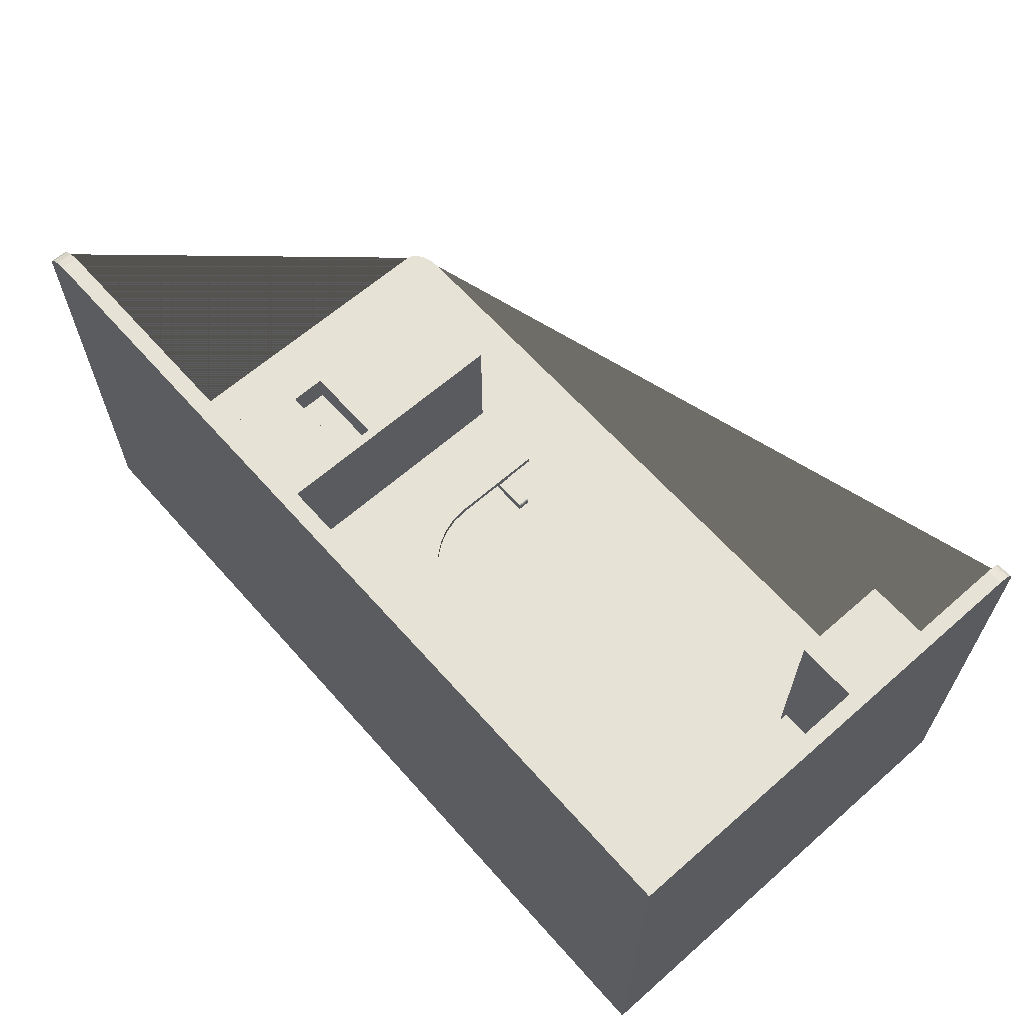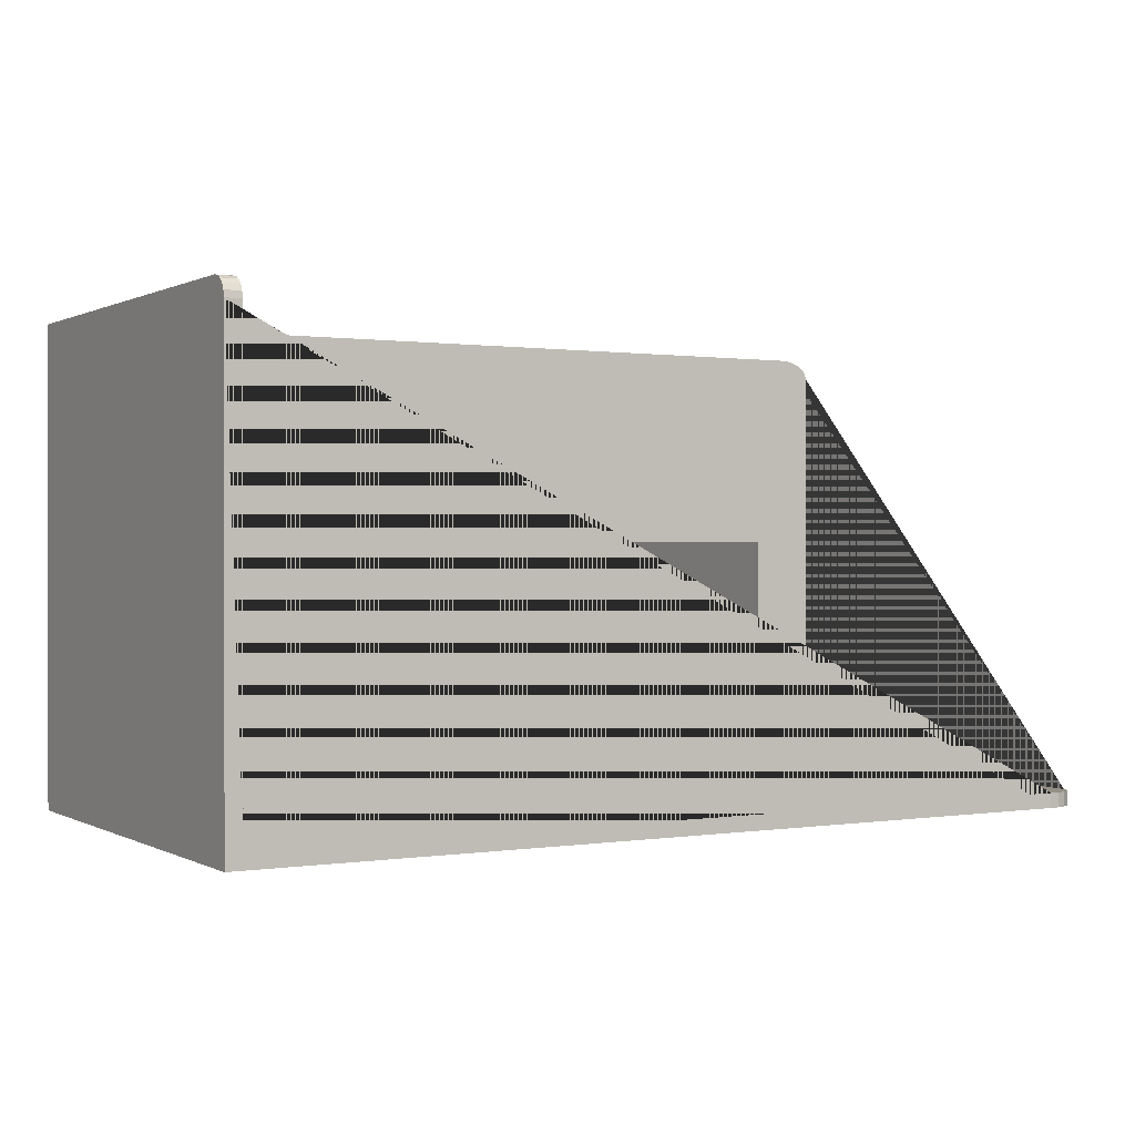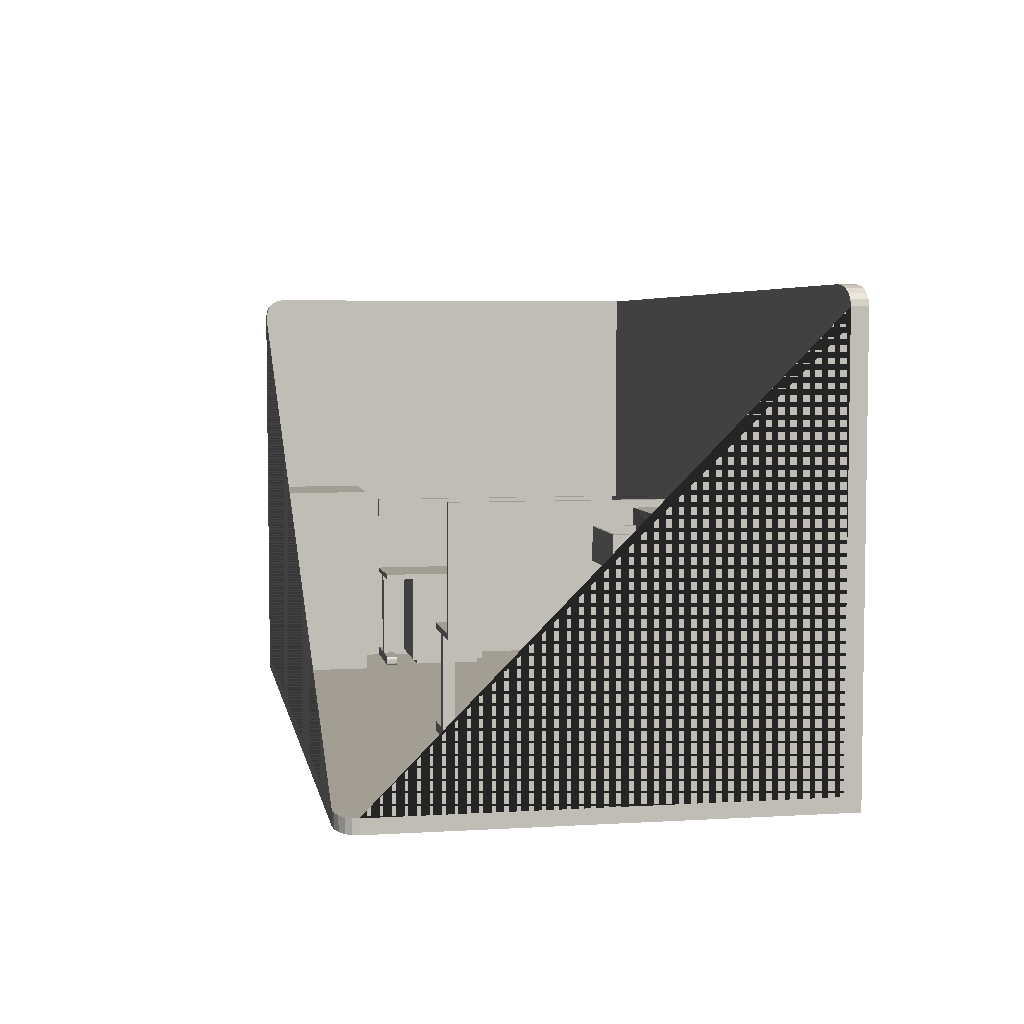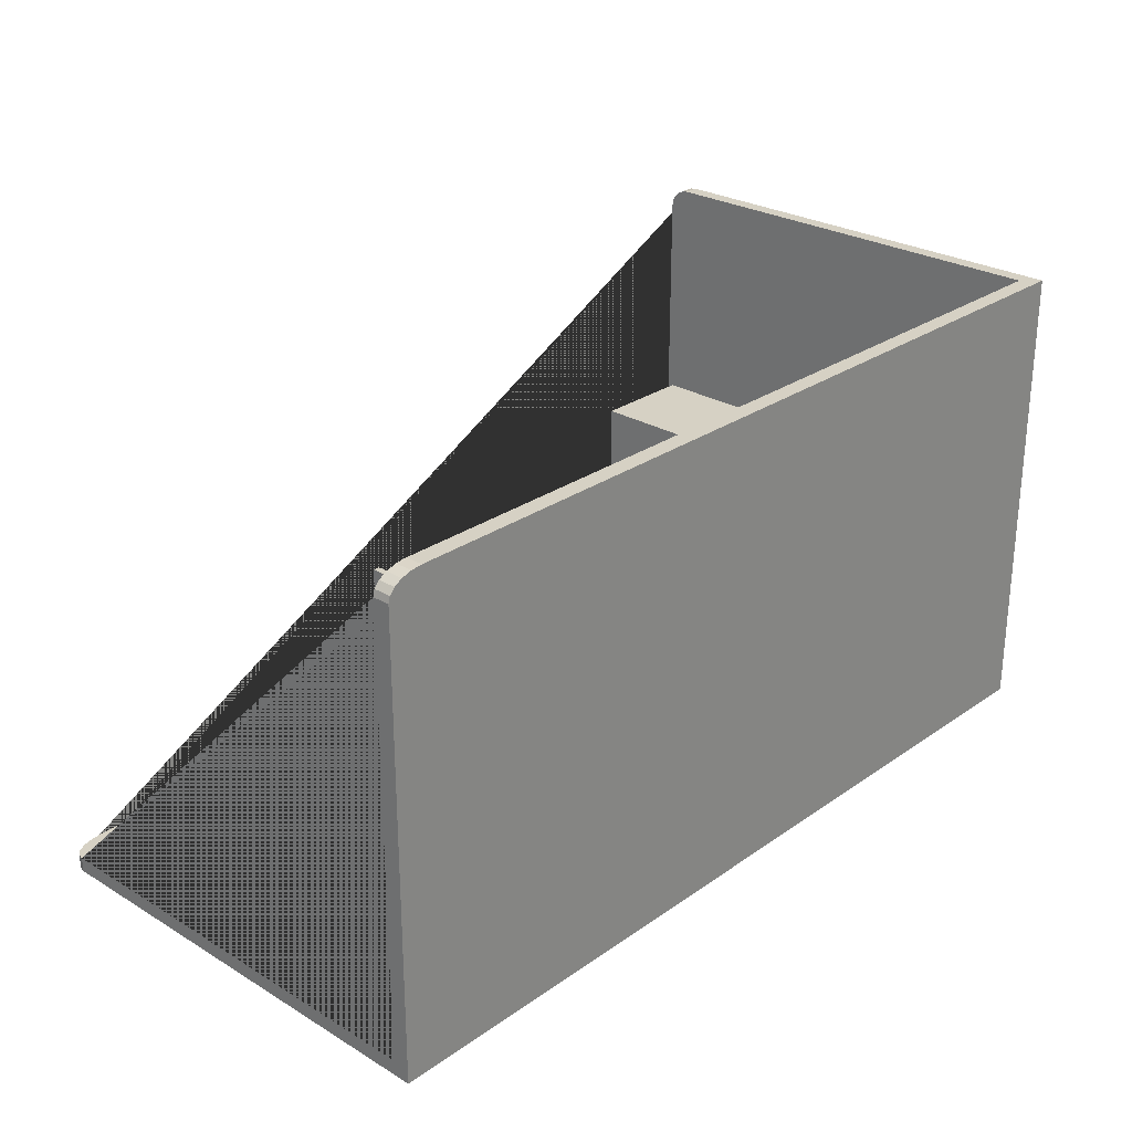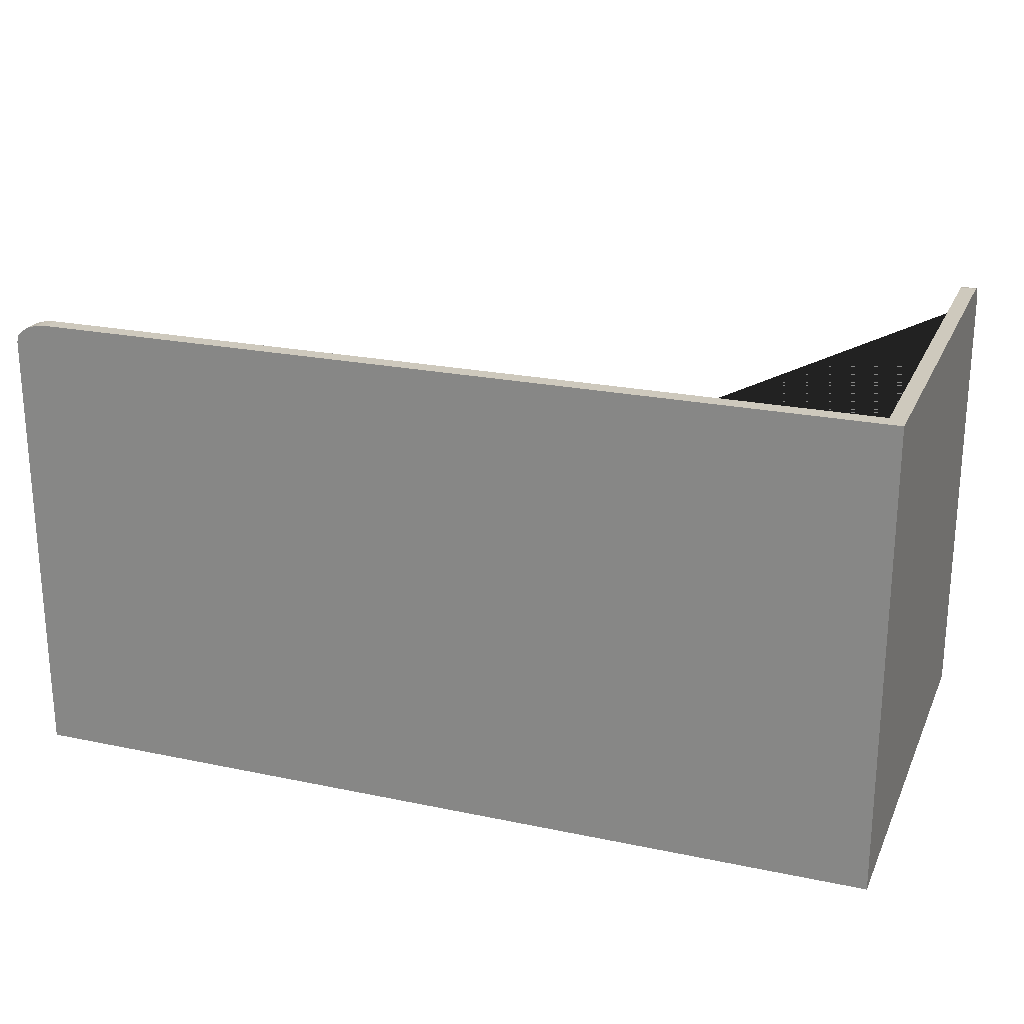
<metadata>
{"format":"obj","ext":"obj","renderer":"f3d","projection":"perspective","resolution":1024,"background":"white","views":[{"elev":63.5,"azim":-131.5,"up":"+Y"},{"elev":0.5,"azim":-29.9,"up":"+Y"},{"elev":5.0,"azim":79.5,"up":"+Y"},{"elev":26.9,"azim":132.9,"up":"+Y"},{"elev":22.6,"azim":-160.1,"up":"+Y"}]}
</metadata>
<code>
o Drawer
v 4.867 3.204 -3.28
v 4.824 3.756 -3.23
v 3.433 3.204 -3.28
v 3.476 3.756 -3.23
v 3.433 3.204 -0.78
v 4.867 3.204 -0.78
v 4.824 3.756 -0.83
v 3.476 3.756 -0.83
v 4.867 3.756 -3.28
v 3.433 3.756 -3.28
v 4.867 3.756 -0.78
v 3.433 3.756 -0.78
v 4.824 3.256 -3.23
v 3.476 3.256 -3.23
v 4.824 3.256 -0.83
v 3.476 3.256 -0.83
f 1 3 10 9
f 6 11 12 5
f 10 3 5 12
f 1 9 11 6
f 2 4 14 13
f 3 1 6 5
f 4 2 9 10
f 7 8 12 11
f 8 4 10 12
f 2 7 11 9
f 13 14 16 15
f 7 2 13 15
f 8 7 15 16
f 4 8 16 14
o Files1
v -6.25 0.23 3.653
v -6.25 3.73 3.653
v -6.25 0.23 1.953
v -6.25 3.73 1.953
v -4.55 0.23 3.653
v -4.55 3.73 3.653
v -4.55 0.23 1.953
v -4.55 3.73 1.953
f 17 18 20 19
f 19 20 24 23
f 23 24 22 21
f 21 22 18 17
f 19 23 21 17
f 24 20 18 22
o Files2
v 5 0.23 -3.48
v 4.867 3.204 -3.28
v 5 4.03 -3.48
v 4.867 3.756 -3.28
v 3.3 0.23 -3.48
v 3.433 3.204 -3.28
v 3.3 4.03 -3.48
v 3.433 3.756 -3.28
v 3.3 0.23 -1.48
v 5 0.23 -1.48
v 5 4.03 -1.48
v 3.3 4.03 -1.48
v 4.867 3.204 -1.48
v 4.867 3.756 -1.48
v 3.433 3.204 -1.48
v 3.433 3.756 -1.48
f 33 36 31 29
f 29 31 27 25
f 25 27 35 34
f 33 29 25 34
f 31 36 35 27
f 36 33 34 35 38 37 39 40
f 35 36 40 38
f 26 28 32 30
f 30 32 40 39
f 28 26 37 38
f 32 28 38 40
f 37 26 30 39
o Room
v 7.7 -0 -3.75
v -6.5 7.5 -3.75
v -6.5 -0 -3.75
v -6.25 0.2344 -3.482
v -6.5 0 3.75
v -6.25 7.5 -3.482
v -6.25 0.2344 3.75
v 7.7 0.2344 -3.482
v 7.144 7.5 -3.75
v 7.7 7.179 -3.75
v 7.316 7.484 -3.75
v 7.471 7.439 -3.75
v 7.594 7.368 -3.75
v 7.673 7.278 -3.75
v 7.7 0 3.429
v 7.144 0 3.75
v 7.673 0 3.528
v 7.594 0 3.618
v 7.471 0 3.689
v 7.316 0 3.734
v -6.5 7.179 3.75
v -6.5 7.5 3.429
v -6.5 7.278 3.734
v -6.5 7.368 3.689
v -6.5 7.439 3.618
v -6.5 7.484 3.528
v -6.25 7.5 3.429
v -6.25 7.179 3.75
v -6.25 7.484 3.528
v -6.25 7.439 3.618
v -6.25 7.368 3.689
v -6.25 7.278 3.734
v 7.7 7.179 -3.482
v 7.144 7.5 -3.482
v 7.673 7.278 -3.482
v 7.594 7.368 -3.482
v 7.471 7.439 -3.482
v 7.316 7.484 -3.482
v 7.144 0.2344 3.75
v 7.7 0.2344 3.429
v 7.316 0.2344 3.734
v 7.471 0.2344 3.689
v 7.594 0.2344 3.618
v 7.673 0.2344 3.528
f 80 55 41 50 73 48
f 45 61 63 64 65 66 62 42 43
f 47 44 46 67 69 70 71 72 68
f 61 45 56 79 47 68
f 43 41 55 57 58 59 60 56 45
f 73 75 76 77 78 74 46 44 48
f 44 47 79 81 82 83 84 80 48
f 61 68 72 63
f 63 72 71 64
f 64 71 70 65
f 65 70 69 66
f 66 69 67 62
f 55 80 84 57
f 57 84 83 58
f 58 83 82 59
f 59 82 81 60
f 60 81 79 56
f 49 74 78 51
f 51 78 77 52
f 52 77 76 53
f 53 76 75 54
f 54 75 73 50
f 43 42 49 51 52 53 54 50 41
f 45 47 68 61
f 79 47 45 56
f 55 41 48 80
f 73 48 41 50
f 49 42 46 74
f 46 42 62 67
o SmallFiles1
v -6.15 0.33 0.9113
v -6.25 1.95 0.9963
v -6.15 0.33 -0.3187
v -6.25 1.95 -0.4037
v -4.95 0.33 0.9113
v -4.85 1.95 0.9963
v -4.95 0.33 -0.3187
v -4.85 1.95 -0.4037
v -6.25 0.33 -0.4037
v -6.25 0.33 0.9963
v -4.85 0.33 -0.4037
v -4.85 0.33 0.9963
v -6.15 0.23 -0.3187
v -6.15 0.23 0.9113
v -4.95 0.23 -0.3187
v -4.95 0.23 0.9113
f 94 86 88 93
f 93 88 92 95
f 95 92 90 96
f 96 90 86 94
f 89 85 98 100
f 92 88 86 90
f 87 85 94 93
f 91 87 93 95
f 89 91 95 96
f 85 89 96 94
f 97 99 100 98
f 87 91 99 97
f 91 89 100 99
f 85 87 97 98
o SmallFiles2
v -1.647 0.33 -2.104
v -1.562 1.95 -2.004
v -2.877 0.33 -2.104
v -2.962 1.95 -2.004
v -1.647 0.33 -3.304
v -1.562 1.95 -3.404
v -2.877 0.33 -3.304
v -2.962 1.95 -3.404
v -2.962 0.33 -2.004
v -1.562 0.33 -2.004
v -2.962 0.33 -3.404
v -1.562 0.33 -3.404
v -2.877 0.23 -2.104
v -1.647 0.23 -2.104
v -2.877 0.23 -3.304
v -1.647 0.23 -3.304
f 110 102 104 109
f 109 104 108 111
f 111 108 106 112
f 112 106 102 110
f 105 101 114 116
f 108 104 102 106
f 103 101 110 109
f 107 103 109 111
f 105 107 111 112
f 101 105 112 110
f 113 115 116 114
f 103 107 115 113
f 107 105 116 115
f 101 103 113 114
o SmallFiles3
v -0.1749 0.33 -2.104
v -0.08989 1.95 -2.004
v -1.405 0.33 -2.104
v -1.49 1.95 -2.004
v -0.1749 0.33 -3.304
v -0.08989 1.95 -3.404
v -1.405 0.33 -3.304
v -1.49 1.95 -3.404
v -1.49 0.33 -2.004
v -0.08989 0.33 -2.004
v -1.49 0.33 -3.404
v -0.08989 0.33 -3.404
v -1.405 0.23 -2.104
v -0.1749 0.23 -2.104
v -1.405 0.23 -3.304
v -0.1749 0.23 -3.304
f 126 118 120 125
f 125 120 124 127
f 127 124 122 128
f 128 122 118 126
f 121 117 130 132
f 124 120 118 122
f 119 117 126 125
f 123 119 125 127
f 121 123 127 128
f 117 121 128 126
f 129 131 132 130
f 119 123 131 129
f 123 121 132 131
f 117 119 129 130
o Table
v -6.25 1.95 1.518
v -6.25 3.45 1.518
v -6.25 1.95 -3.482
v -6.144 2.05 -3.382
v -6.25 3.45 -3.482
v 3.25 1.95 1.518
v 3.25 1.95 -3.482
v 3.144 2.05 -3.382
v -6.144 3.45 1.518
v 3.144 2.05 1.518
v 3.144 3.45 1.518
v -6.144 2.05 1.518
v -6.144 3.45 -3.382
v -0.5 3.45 -3.482
v -0.5 3.45 -3.382
v -0.5 4.15 -3.482
v 3.25 4.15 -3.482
v 3.144 4.15 1.518
v 3.144 4.15 -3.382
v 3.25 4.15 1.518
v -0.5 4.15 -3.382
v -3.175 1.95 -1.557
v 0.4659 1.95 -1.534
v 1.012 1.95 -1.356
v 0.7479 1.95 -1.466
v 0.175 1.95 -1.557
v 1.458 1.95 -1.021
v 1.85 1.95 -0.05676
v 1.825 1.95 -0.3172
v 1.749 1.95 -0.5698
v 1.626 1.95 -0.8068
v 1.252 1.95 -1.206
v -4.85 1.95 1.518
v -4.85 1.95 -0.05676
v -4.626 1.95 -0.8068
v -4.749 1.95 -0.5698
v -4.825 1.95 -0.3172
v -4.013 1.95 -1.356
v -4.252 1.95 -1.206
v 1.85 1.95 1.518
v -3.466 1.95 -1.534
v -3.748 1.95 -1.466
v -4.458 1.95 -1.021
v -3.175 2.05 -1.557
v 0.4659 2.05 -1.534
v 1.012 2.05 -1.356
v 0.7479 2.05 -1.466
v 0.175 2.05 -1.557
v 1.458 2.05 -1.021
v 1.85 2.05 -0.05676
v 1.825 2.05 -0.3172
v 1.749 2.05 -0.5698
v 1.626 2.05 -0.8068
v 1.252 2.05 -1.206
v -4.85 2.05 1.518
v -4.85 2.05 -0.05676
v -4.626 2.05 -0.8068
v -4.749 2.05 -0.5698
v -4.825 2.05 -0.3172
v -4.013 2.05 -1.356
v -4.252 2.05 -1.206
v 1.85 2.05 1.518
v -3.466 2.05 -1.534
v -3.748 2.05 -1.466
v -4.458 2.05 -1.021
f 133 134 137 135
f 139 149 152 138
f 187 188 136 144
f 146 147 153 148
f 152 150 143 142 138
f 148 153 151 149
f 152 149 151 150
f 146 148 149 139 135 137
f 138 142 194 172
f 133 144 141 134
f 137 134 141 145
f 145 147 146 137
f 165 187 144 133
f 135 171 175
f 167 135 175
f 135 167 168
f 135 168 169
f 166 135 169
f 135 166 165 133
f 138 172 160 139
f 151 153 147 145 136 140
f 141 144 136 145
f 180 140 136 176
f 151 140 142 143 150
f 176 154 158 180
f 165 166 188 187
f 160 172 194 182
f 195 173 154 176
f 196 174 173 195
f 192 170 174 196
f 193 171 170 192
f 197 175 171 193
f 189 167 175 197
f 190 168 167 189
f 191 169 168 190
f 188 166 169 191
f 161 160 182 183
f 162 161 183 184
f 163 162 184 185
f 159 163 185 181
f 164 159 181 186
f 156 164 186 178
f 179 157 156 178
f 177 155 157 179
f 180 158 155 177
f 135 170 171
f 135 174 170
f 135 173 174
f 135 154 173
f 177 140 180
f 140 177 179
f 178 140 179
f 186 140 178
f 140 186 181
f 140 181 185
f 184 140 185
f 140 184 183
f 140 183 182
f 158 139 155
f 155 139 157
f 139 156 157
f 139 164 156
f 164 139 159
f 159 139 163
f 163 139 162
f 162 139 161
f 161 139 160
f 191 136 188
f 190 136 191
f 189 136 190
f 197 136 189
f 193 136 197
f 136 193 192
f 136 192 196
f 195 136 196
f 136 195 176
f 142 140 182 194
f 158 154 135 139
o TableHolder1
v 2.55 0.3953 1.318
v 2.55 0.3953 1.518
v 2.655 0.3953 1.318
v 2.445 0.3953 1.518
v 2.445 0.3953 1.318
v 2.655 0.3953 1.518
v 2.445 1.95 1.318
v 2.55 1.95 1.318
v 2.655 1.95 1.518
v 2.55 1.95 1.518
v 2.655 1.95 1.318
v 2.445 1.95 1.518
v 1.848 0.2844 1.518
v 1.883 0.2344 1.518
v 1.851 0.2652 1.518
v 1.858 0.249 1.518
v 1.87 0.2382 1.518
v 1.883 0.3953 1.518
v 1.848 0.3453 1.518
v 1.87 0.3915 1.518
v 1.858 0.3806 1.518
v 1.851 0.3644 1.518
v 1.883 0.2344 1.318
v 1.848 0.2844 1.318
v 1.87 0.2382 1.318
v 1.858 0.249 1.318
v 1.851 0.2652 1.318
v 1.848 0.3453 1.318
v 1.883 0.3953 1.318
v 1.851 0.3644 1.318
v 1.858 0.3806 1.318
v 1.87 0.3915 1.318
v 3.217 0.2344 1.518
v 3.252 0.2844 1.518
v 3.23 0.2382 1.518
v 3.242 0.249 1.518
v 3.249 0.2652 1.518
v 3.252 0.3453 1.518
v 3.217 0.3953 1.518
v 3.249 0.3644 1.518
v 3.242 0.3806 1.518
v 3.23 0.3915 1.518
v 3.252 0.2844 1.318
v 3.217 0.2344 1.318
v 3.249 0.2652 1.318
v 3.242 0.249 1.318
v 3.23 0.2382 1.318
v 3.217 0.3953 1.318
v 3.252 0.3453 1.318
v 3.23 0.3915 1.318
v 3.242 0.3806 1.318
v 3.249 0.3644 1.318
f 220 222 223 224 221 225 227 228 229 226 202 198 200 245 247 248 249 246 240 242 243 244 241
f 240 246 235 231
f 220 241 230 211
f 201 202 226 215
f 230 232 233 234 231 235 237 238 239 236 203 199 201 215 217 218 219 216 210 212 213 214 211
f 203 200 208 206
f 200 203 236 245
f 204 209 207 206 208 205
f 198 202 204 205
f 202 201 209 204
f 201 199 207 209
f 200 198 205 208
f 199 203 206 207
f 220 211 214 222
f 222 214 213 223
f 223 213 212 224
f 224 212 210 221
f 230 241 244 232
f 232 244 243 233
f 233 243 242 234
f 234 242 240 231
f 215 226 229 217
f 217 229 228 218
f 218 228 227 219
f 219 227 225 216
f 245 236 239 247
f 247 239 238 248
f 248 238 237 249
f 249 237 235 246
f 221 210 216 225
o TableHolder2
v -5.55 0.3953 1.318
v -5.55 0.3953 1.518
v -5.445 0.3953 1.318
v -5.655 0.3953 1.518
v -5.655 0.3953 1.318
v -5.445 0.3953 1.518
v -5.655 1.95 1.318
v -5.55 1.95 1.318
v -5.445 1.95 1.518
v -5.55 1.95 1.518
v -5.445 1.95 1.318
v -5.655 1.95 1.518
v -6.252 0.2844 1.518
v -6.217 0.2344 1.518
v -6.249 0.2652 1.518
v -6.242 0.249 1.518
v -6.23 0.2382 1.518
v -6.217 0.3953 1.518
v -6.252 0.3453 1.518
v -6.23 0.3915 1.518
v -6.242 0.3806 1.518
v -6.249 0.3644 1.518
v -6.217 0.2344 1.318
v -6.252 0.2844 1.318
v -6.23 0.2382 1.318
v -6.242 0.249 1.318
v -6.249 0.2652 1.318
v -6.252 0.3453 1.318
v -6.217 0.3953 1.318
v -6.249 0.3644 1.318
v -6.242 0.3806 1.318
v -6.23 0.3915 1.318
v -4.883 0.2344 1.518
v -4.848 0.2844 1.518
v -4.87 0.2382 1.518
v -4.858 0.249 1.518
v -4.851 0.2652 1.518
v -4.848 0.3453 1.518
v -4.883 0.3953 1.518
v -4.851 0.3644 1.518
v -4.858 0.3806 1.518
v -4.87 0.3915 1.518
v -4.848 0.2844 1.318
v -4.883 0.2344 1.318
v -4.851 0.2652 1.318
v -4.858 0.249 1.318
v -4.87 0.2382 1.318
v -4.883 0.3953 1.318
v -4.848 0.3453 1.318
v -4.87 0.3915 1.318
v -4.858 0.3806 1.318
v -4.851 0.3644 1.318
f 272 274 275 276 273 277 279 280 281 278 254 250 252 297 299 300 301 298 292 294 295 296 293
f 292 298 287 283
f 272 293 282 263
f 253 254 278 267
f 282 284 285 286 283 287 289 290 291 288 255 251 253 267 269 270 271 268 262 264 265 266 263
f 255 252 260 258
f 252 255 288 297
f 256 261 259 258 260 257
f 250 254 256 257
f 254 253 261 256
f 253 251 259 261
f 252 250 257 260
f 251 255 258 259
f 272 263 266 274
f 274 266 265 275
f 275 265 264 276
f 276 264 262 273
f 282 293 296 284
f 284 296 295 285
f 285 295 294 286
f 286 294 292 283
f 267 278 281 269
f 269 281 280 270
f 270 280 279 271
f 271 279 277 268
f 297 288 291 299
f 299 291 290 300
f 300 290 289 301
f 301 289 287 298
f 273 262 268 277

</code>
